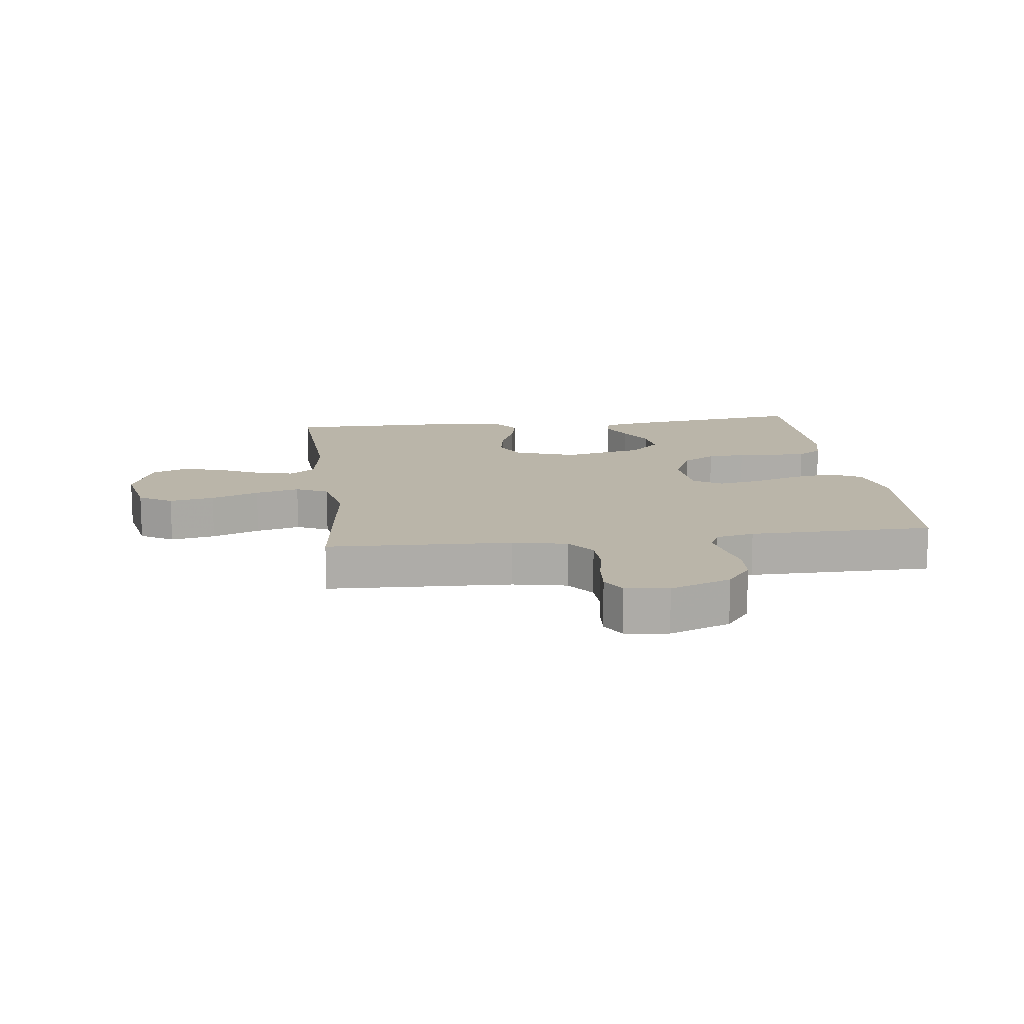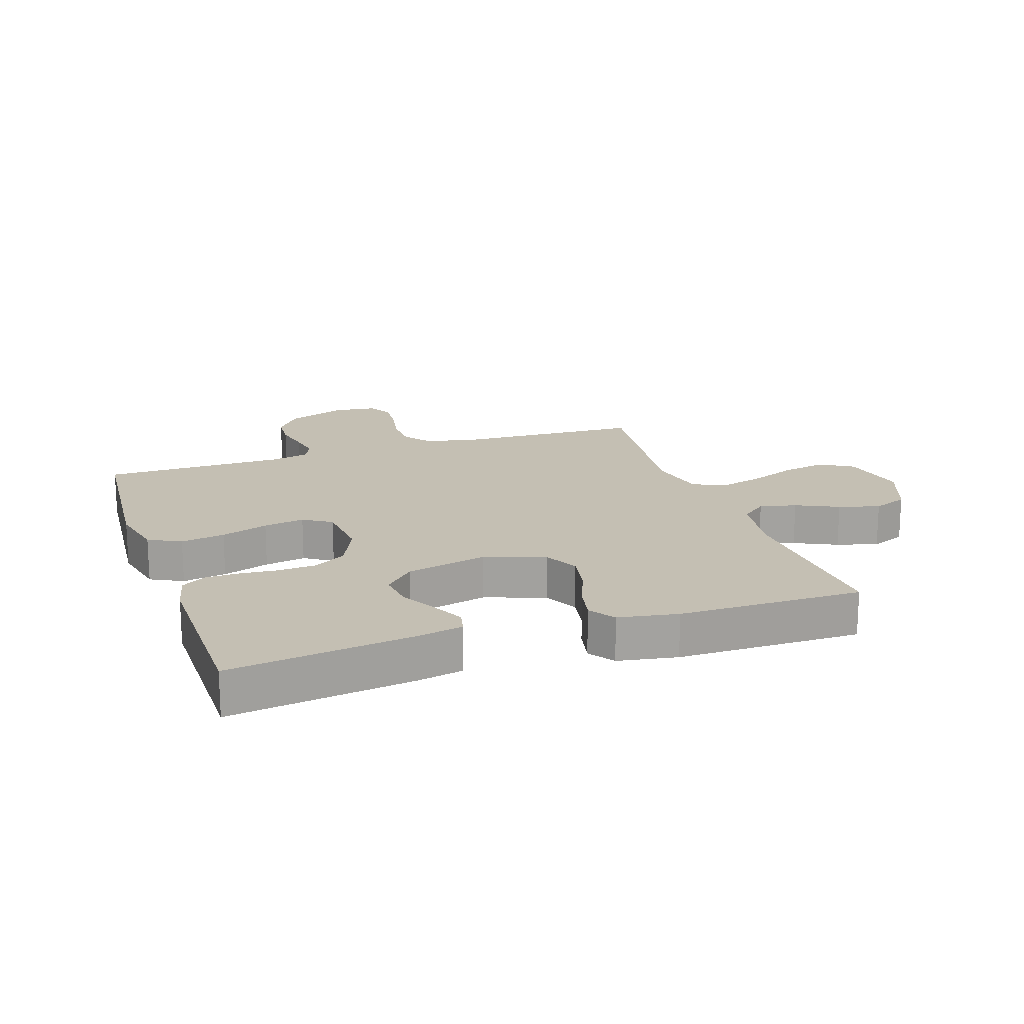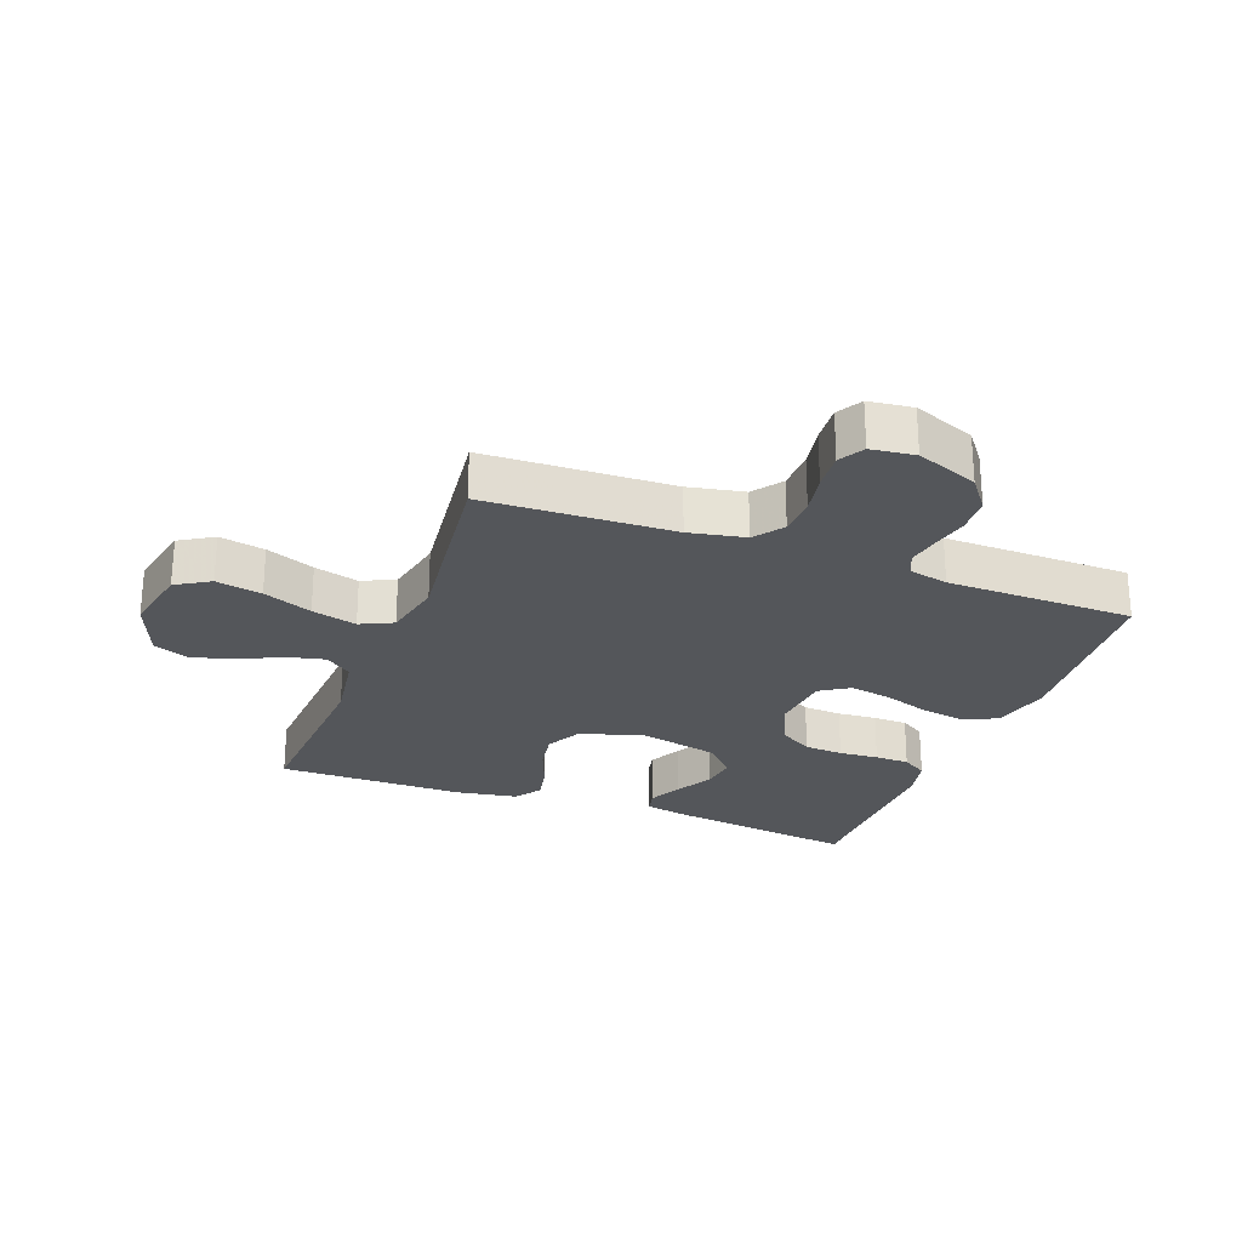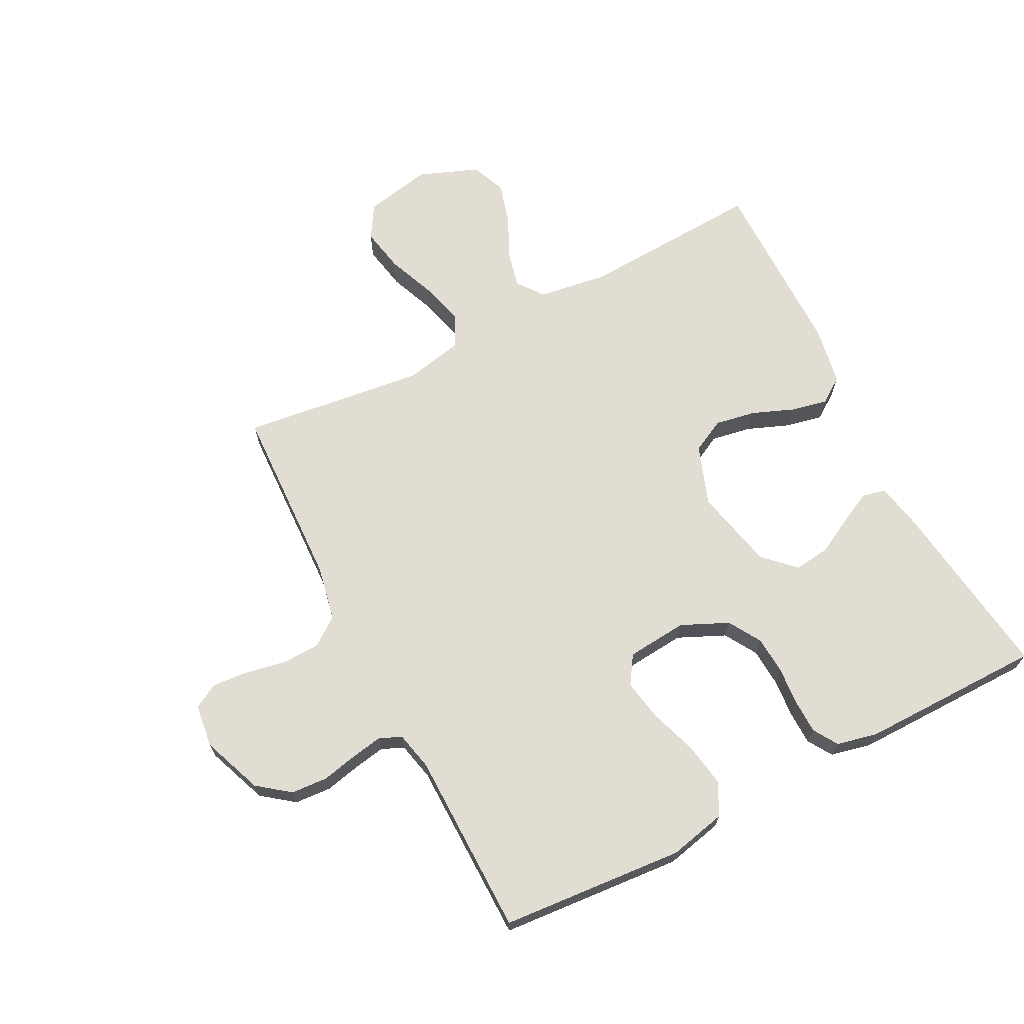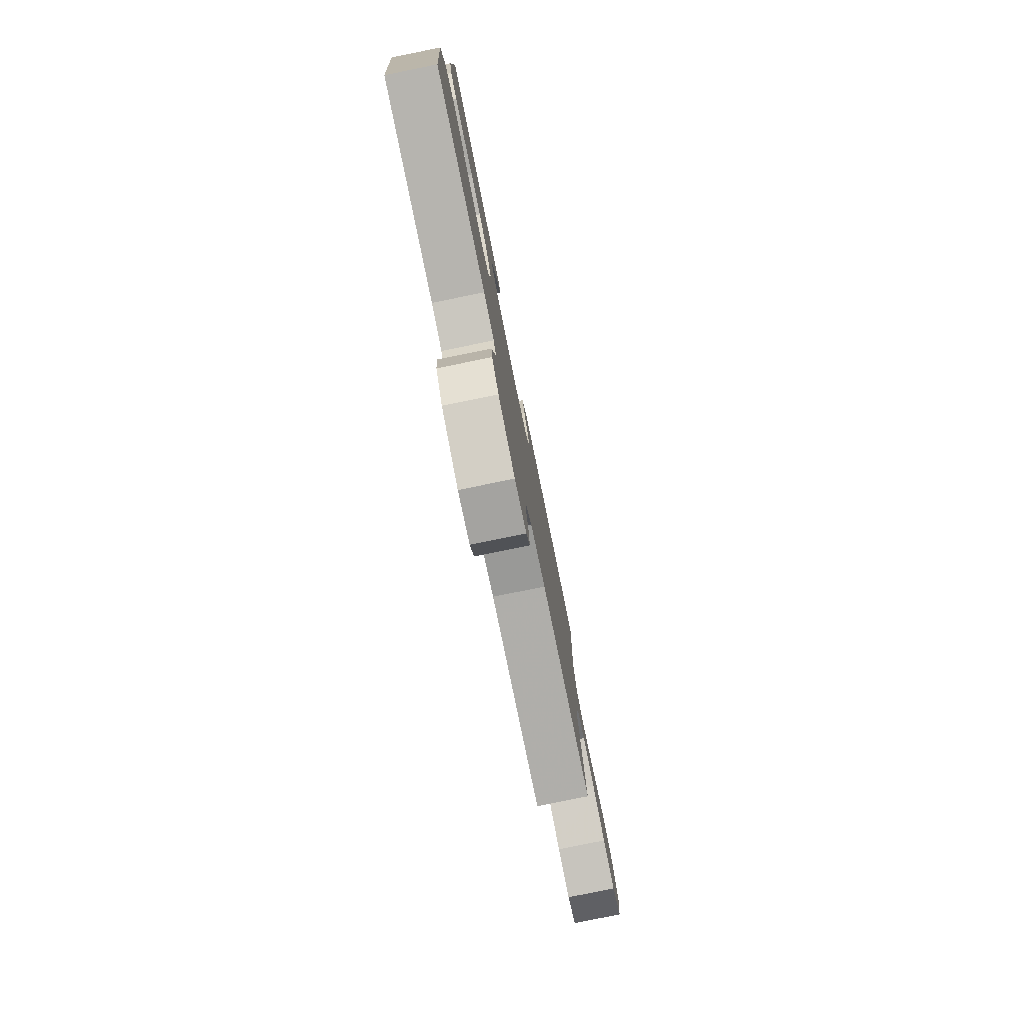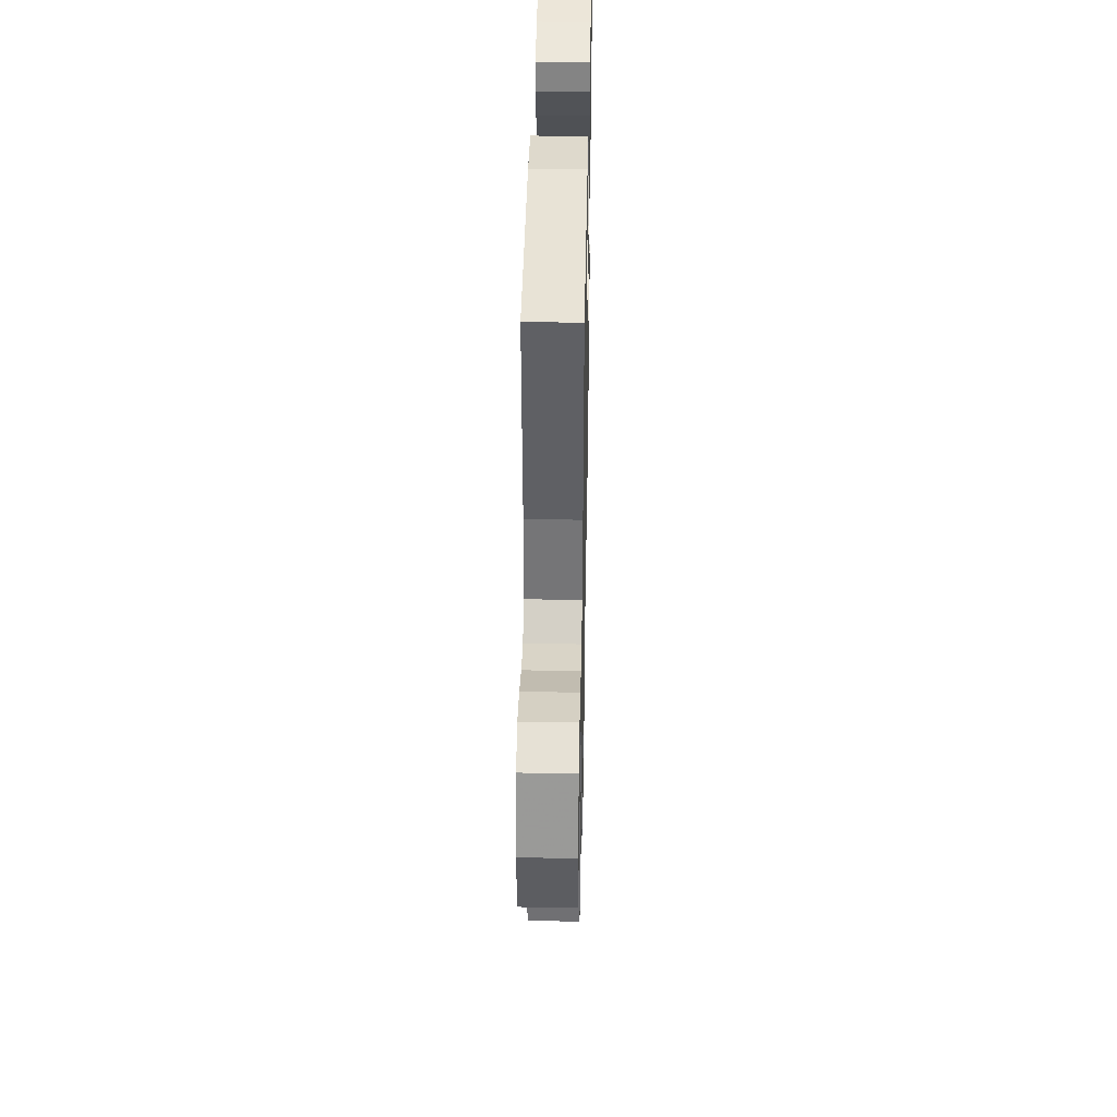
<metadata>
{"format":"obj","ext":"obj","renderer":"f3d","projection":"perspective","resolution":1024,"background":"white","views":[{"elev":13.5,"azim":172.8,"up":"+Y"},{"elev":17.9,"azim":-18.7,"up":"+Y"},{"elev":-25.6,"azim":159.2,"up":"+Y"},{"elev":68.3,"azim":-117.3,"up":"+Y"},{"elev":-79.8,"azim":-78.5,"up":"+Z"},{"elev":41.9,"azim":91.1,"up":"+Z"}]}
</metadata>
<code>
v 0.5 0.07 -0.5
v 0.2 0.07 -0.512
v 0.111 0.07 -0.53
v 0.077 0.07 -0.576
v 0.075 0.07 -0.638
v 0.088 0.07 -0.704
v 0.093 0.07 -0.764
v 0.07 0.07 -0.804
v 0 0.07 -0.813
v -0.099 0.07 -0.775
v -0.139 0.07 -0.723
v -0.143 0.07 -0.663
v -0.13 0.07 -0.604
v -0.121 0.07 -0.553
v -0.137 0.07 -0.517
v -0.2 0.07 -0.503
v -0.5 0.07 -0.5
v -0.524 0.07 -0.2
v -0.503 0.07 -0.106
v -0.45 0.07 -0.079
v -0.378 0.07 -0.091
v -0.301 0.07 -0.117
v -0.234 0.07 -0.129
v -0.188 0.07 -0.099
v -0.179 0.07 0
v -0.214 0.07 0.077
v -0.267 0.07 0.109
v -0.329 0.07 0.113
v -0.392 0.07 0.108
v -0.447 0.07 0.109
v -0.487 0.07 0.134
v -0.502 0.07 0.2
v -0.5 0.07 0.5
v -0.2 0.07 0.46
v -0.125 0.07 0.445
v -0.116 0.07 0.407
v -0.142 0.07 0.354
v -0.174 0.07 0.294
v -0.181 0.07 0.235
v -0.133 0.07 0.186
v 0 0.07 0.156
v 0.098 0.07 0.191
v 0.126 0.07 0.246
v 0.114 0.07 0.312
v 0.087 0.07 0.38
v 0.074 0.07 0.44
v 0.103 0.07 0.482
v 0.2 0.07 0.499
v 0.5 0.07 0.5
v 0.484 0.07 0.2
v 0.501 0.07 0.088
v 0.543 0.07 0.055
v 0.603 0.07 0.069
v 0.672 0.07 0.102
v 0.739 0.07 0.121
v 0.796 0.07 0.098
v 0.834 0.07 0
v 0.812 0.07 -0.11
v 0.758 0.07 -0.143
v 0.685 0.07 -0.129
v 0.607 0.07 -0.098
v 0.535 0.07 -0.079
v 0.483 0.07 -0.104
v 0.463 0.07 -0.2
v 0.5 0 -0.5
v 0.2 0 -0.512
v 0.111 0 -0.53
v 0.077 0 -0.576
v 0.075 0 -0.638
v 0.088 0 -0.704
v 0.093 0 -0.764
v 0.07 0 -0.804
v 0 0 -0.813
v -0.099 0 -0.775
v -0.139 0 -0.723
v -0.143 0 -0.663
v -0.13 0 -0.604
v -0.121 0 -0.553
v -0.137 0 -0.517
v -0.2 0 -0.503
v -0.5 0 -0.5
v -0.524 0 -0.2
v -0.503 0 -0.106
v -0.45 0 -0.079
v -0.378 0 -0.091
v -0.301 0 -0.117
v -0.234 0 -0.129
v -0.188 0 -0.099
v -0.179 0 0
v -0.214 0 0.077
v -0.267 0 0.109
v -0.329 0 0.113
v -0.392 0 0.108
v -0.447 0 0.109
v -0.487 0 0.134
v -0.502 0 0.2
v -0.5 0 0.5
v -0.2 0 0.46
v -0.125 0 0.445
v -0.116 0 0.407
v -0.142 0 0.354
v -0.174 0 0.294
v -0.181 0 0.235
v -0.133 0 0.186
v 0 0 0.156
v 0.098 0 0.191
v 0.126 0 0.246
v 0.114 0 0.312
v 0.087 0 0.38
v 0.074 0 0.44
v 0.103 0 0.482
v 0.2 0 0.499
v 0.5 0 0.5
v 0.484 0 0.2
v 0.501 0 0.088
v 0.543 0 0.055
v 0.603 0 0.069
v 0.672 0 0.102
v 0.739 0 0.121
v 0.796 0 0.098
v 0.834 0 0
v 0.812 0 -0.11
v 0.758 0 -0.143
v 0.685 0 -0.129
v 0.607 0 -0.098
v 0.535 0 -0.079
v 0.483 0 -0.104
v 0.463 0 -0.2
f 59 60 61
f 58 59 61
f 57 58 61
f 56 57 61
f 55 56 61
f 54 55 61
f 53 54 61
f 52 53 61 62
f 51 52 62 63
f 48 49 50
f 47 48 50
f 46 47 50
f 45 46 50
f 44 45 50
f 51 63 64
f 50 51 64
f 44 50 64
f 43 44 64
f 36 37 38
f 35 36 38
f 34 35 38
f 33 34 38
f 32 33 38
f 31 32 38
f 30 31 38
f 29 30 38
f 28 29 38
f 27 28 38 39
f 26 27 39 40
f 20 21 22
f 19 20 22
f 18 19 22
f 17 18 22
f 16 17 22
f 15 16 22 23
f 14 15 23 24
f 11 12 13
f 10 11 13
f 9 10 13
f 8 9 13
f 7 8 13
f 6 7 13
f 5 6 13
f 4 5 13 14
f 14 24 25
f 4 14 25
f 3 4 25
f 64 1 2
f 43 64 2
f 42 43 2
f 26 40 41
f 26 41 42
f 25 26 42
f 3 25 42
f 2 3 42
f 125 124 123
f 125 123 122
f 125 122 121
f 125 121 120
f 125 120 119
f 125 119 118
f 125 118 117
f 126 125 117 116
f 127 126 116 115
f 114 113 112
f 114 112 111
f 114 111 110
f 114 110 109
f 114 109 108
f 128 127 115
f 128 115 114
f 128 114 108
f 128 108 107
f 102 101 100
f 102 100 99
f 102 99 98
f 102 98 97
f 102 97 96
f 102 96 95
f 102 95 94
f 102 94 93
f 102 93 92
f 103 102 92 91
f 104 103 91 90
f 86 85 84
f 86 84 83
f 86 83 82
f 86 82 81
f 86 81 80
f 87 86 80 79
f 88 87 79 78
f 77 76 75
f 77 75 74
f 77 74 73
f 77 73 72
f 77 72 71
f 77 71 70
f 77 70 69
f 78 77 69 68
f 89 88 78
f 89 78 68
f 89 68 67
f 66 65 128
f 66 128 107
f 66 107 106
f 105 104 90
f 106 105 90
f 106 90 89
f 106 89 67
f 106 67 66
f 1 65 66 2
f 2 66 67 3
f 3 67 68 4
f 4 68 69 5
f 5 69 70 6
f 6 70 71 7
f 7 71 72 8
f 8 72 73 9
f 9 73 74 10
f 10 74 75 11
f 11 75 76 12
f 12 76 77 13
f 13 77 78 14
f 14 78 79 15
f 15 79 80 16
f 16 80 81 17
f 17 81 82 18
f 18 82 83 19
f 19 83 84 20
f 20 84 85 21
f 21 85 86 22
f 22 86 87 23
f 23 87 88 24
f 24 88 89 25
f 25 89 90 26
f 26 90 91 27
f 27 91 92 28
f 28 92 93 29
f 29 93 94 30
f 30 94 95 31
f 31 95 96 32
f 32 96 97 33
f 33 97 98 34
f 34 98 99 35
f 35 99 100 36
f 36 100 101 37
f 37 101 102 38
f 38 102 103 39
f 39 103 104 40
f 40 104 105 41
f 41 105 106 42
f 42 106 107 43
f 43 107 108 44
f 44 108 109 45
f 45 109 110 46
f 46 110 111 47
f 47 111 112 48
f 48 112 113 49
f 49 113 114 50
f 50 114 115 51
f 51 115 116 52
f 52 116 117 53
f 53 117 118 54
f 54 118 119 55
f 55 119 120 56
f 56 120 121 57
f 57 121 122 58
f 58 122 123 59
f 59 123 124 60
f 60 124 125 61
f 61 125 126 62
f 62 126 127 63
f 63 127 128 64
f 64 128 65 1

</code>
